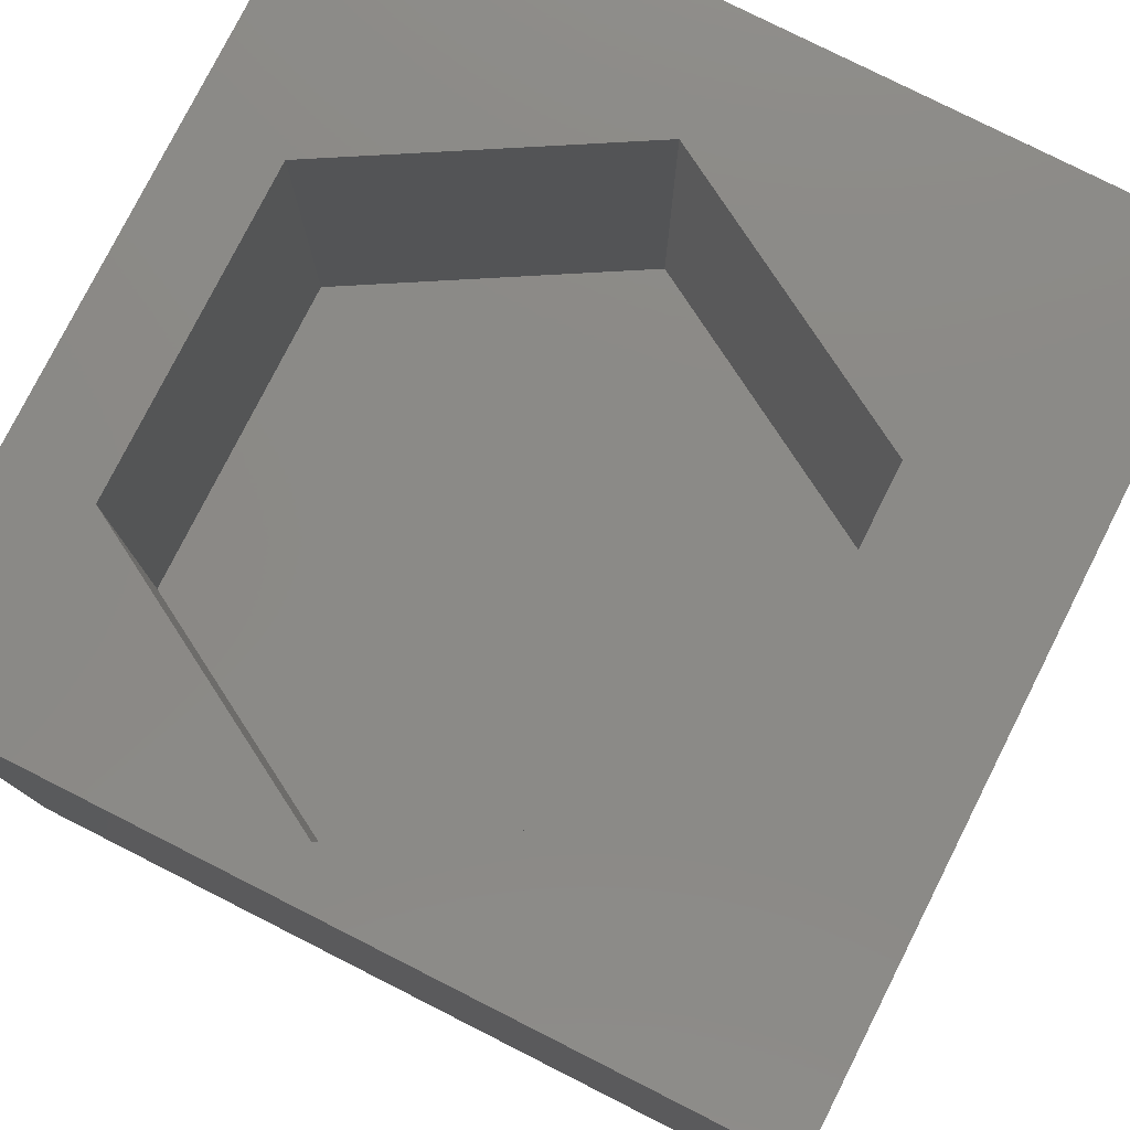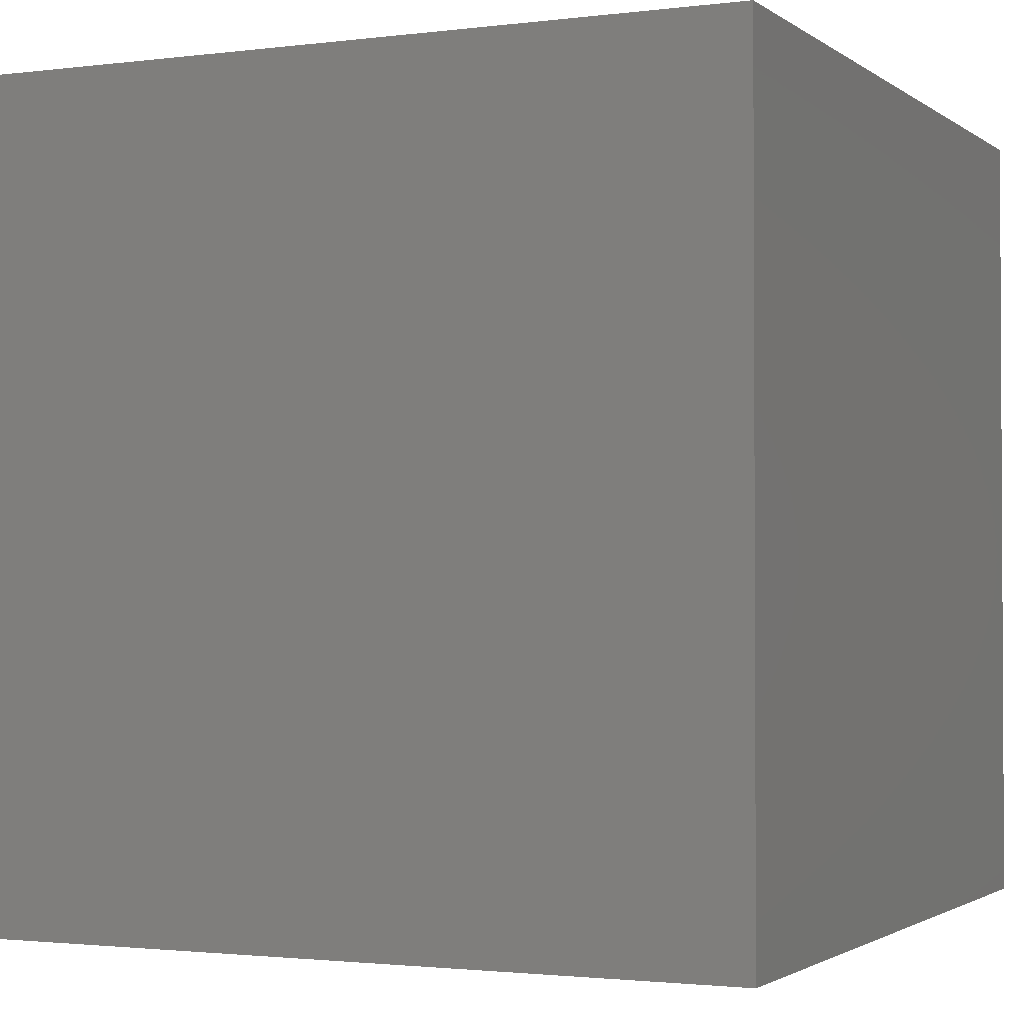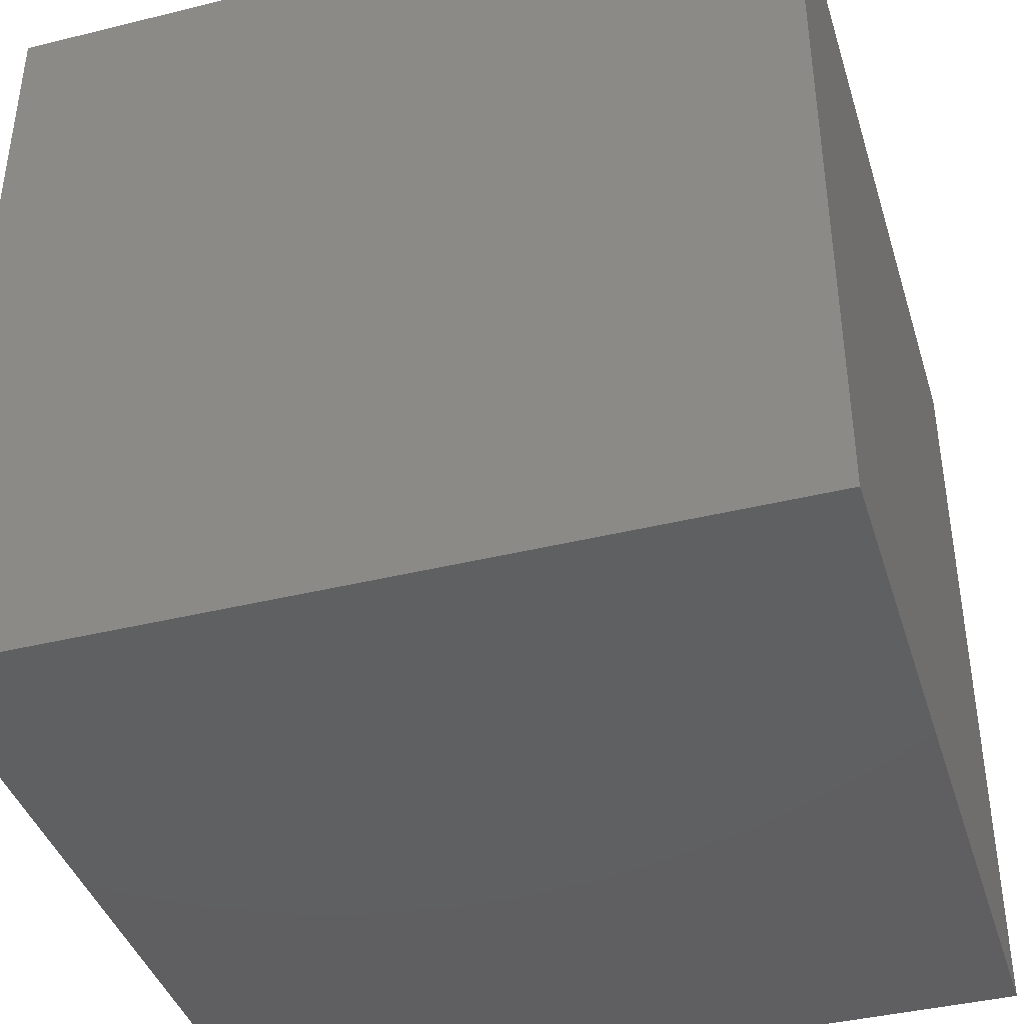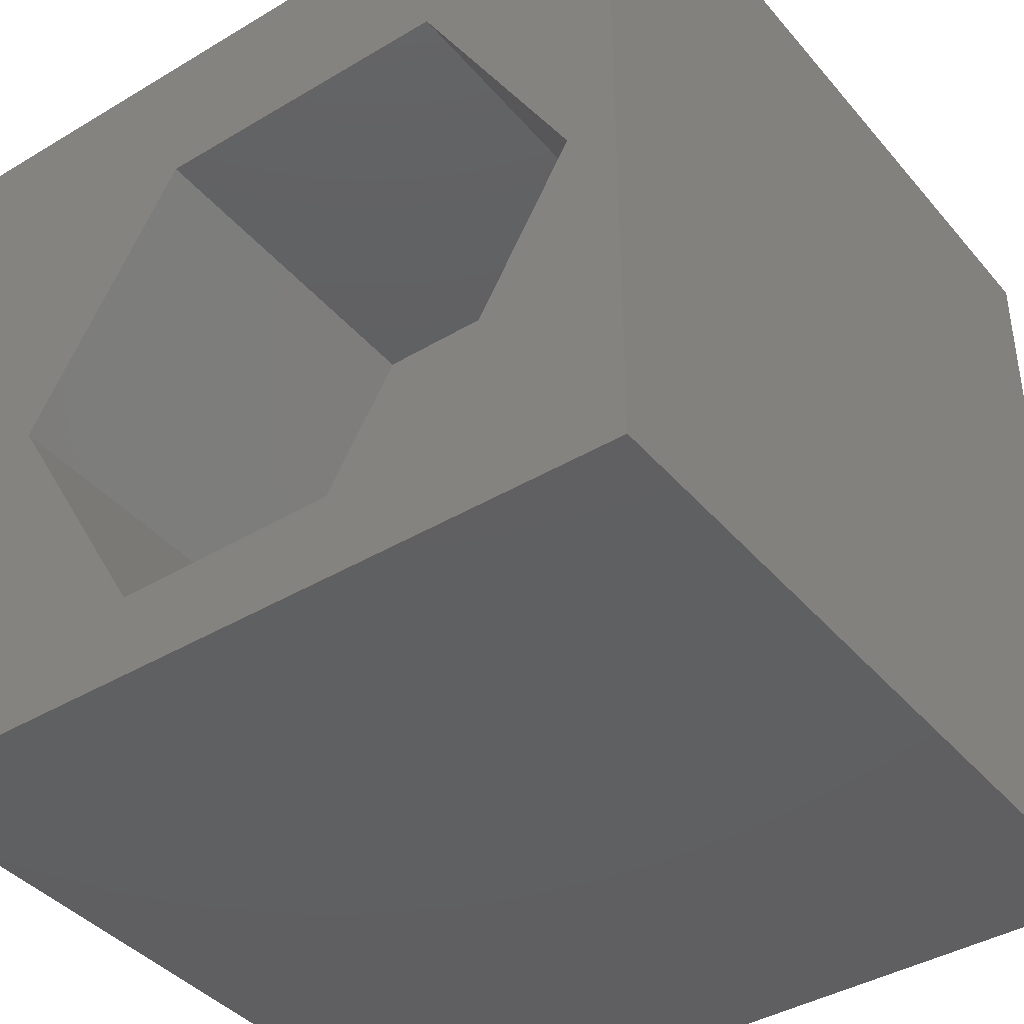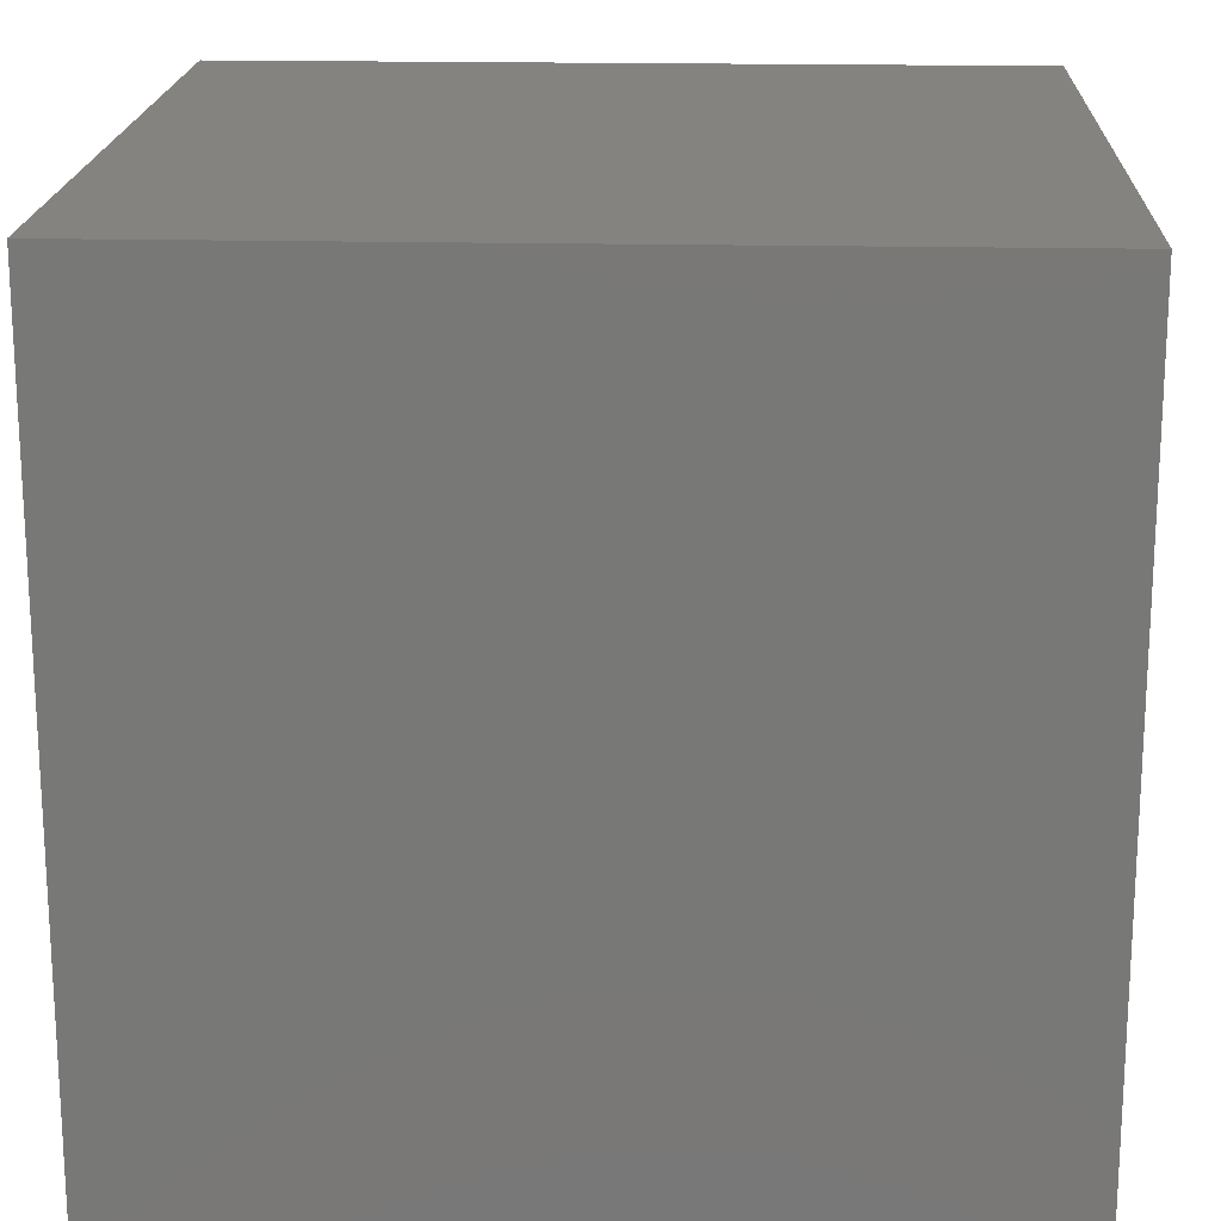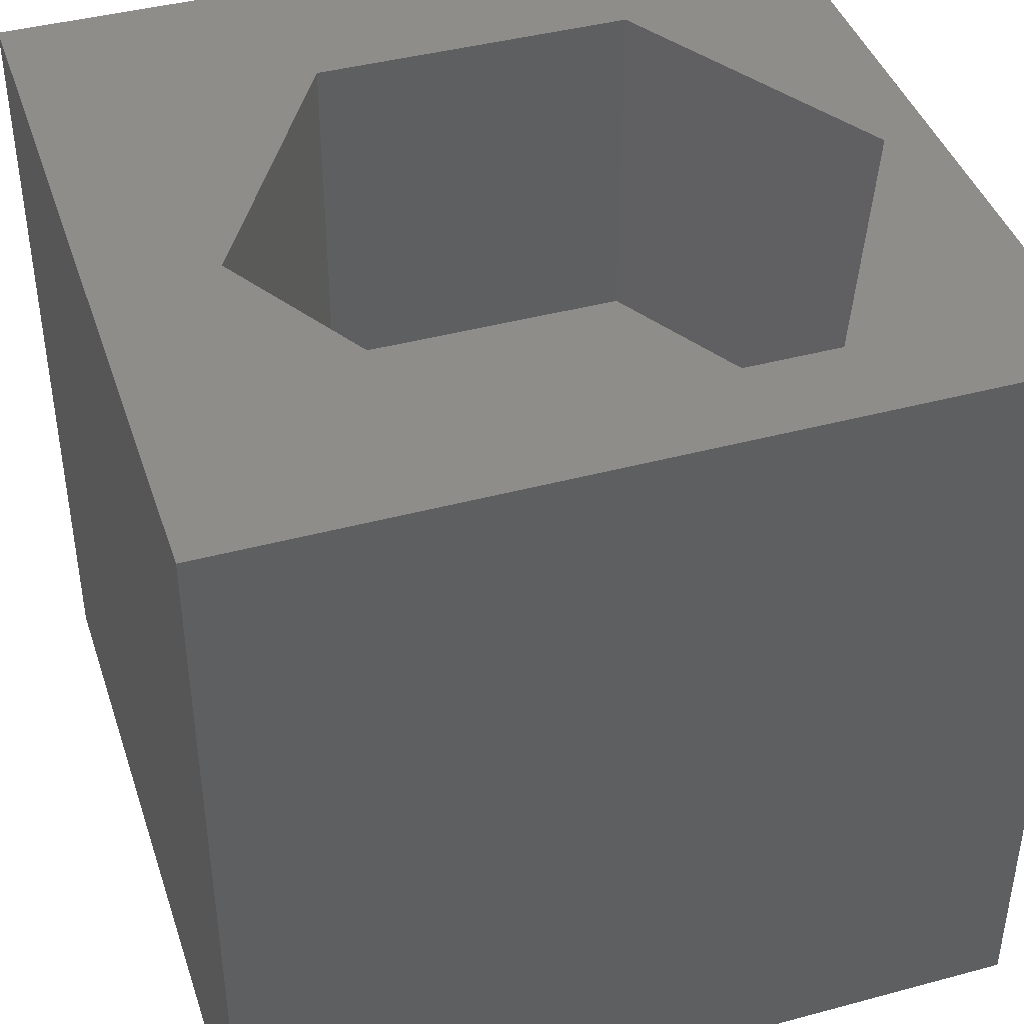
<metadata>
{"format":"stl","ext":"stl","renderer":"f3d","projection":"perspective","resolution":1024,"background":"white","views":[{"elev":78.6,"azim":116.8,"up":"+Z"},{"elev":-1.8,"azim":-155.3,"up":"+Y"},{"elev":-40.5,"azim":-73.2,"up":"+Z"},{"elev":-40.5,"azim":36.2,"up":"+Y"},{"elev":18.6,"azim":-177.5,"up":"+Y"},{"elev":42.0,"azim":-17.9,"up":"+Z"}]}
</metadata>
<code>
# stl→obj: 20 verts, 36 faces
v 0 10 10
v 0 10 0
v 0 0 10
v 0 0 0
v 9.384 4.518 10
v 10 0 10
v 10 10 10
v 7.417 1.111 10
v 3.483 1.111 10
v 1.516 4.518 10
v 3.483 7.925 10
v 7.417 7.925 10
v 10 10 0
v 10 0 0
v 1.516 4.518 5.643
v 3.483 7.925 5.643
v 7.417 7.925 5.643
v 9.384 4.518 5.643
v 7.417 1.111 5.643
v 3.483 1.111 5.643
f 1 2 3
f 3 2 4
f 5 6 7
f 5 8 6
f 6 8 9
f 6 9 3
f 3 9 10
f 3 10 1
f 1 10 11
f 1 11 7
f 7 11 12
f 7 12 5
f 13 7 14
f 14 7 6
f 2 13 4
f 4 13 14
f 7 13 1
f 1 13 2
f 14 6 4
f 4 6 3
f 15 16 10
f 10 16 11
f 16 17 11
f 11 17 12
f 17 18 12
f 12 18 5
f 18 19 5
f 5 19 8
f 19 20 8
f 8 20 9
f 20 15 9
f 9 15 10
f 20 19 15
f 15 19 18
f 15 18 16
f 16 18 17

</code>
